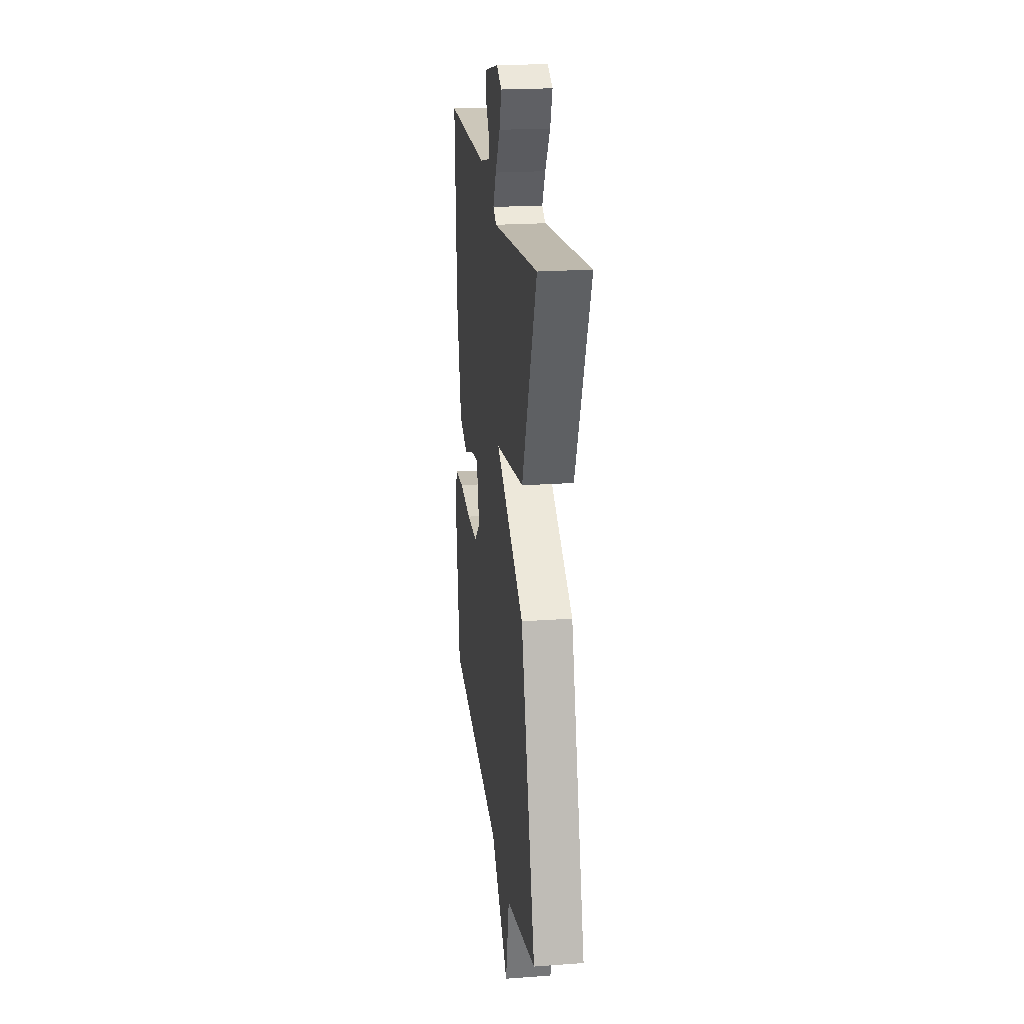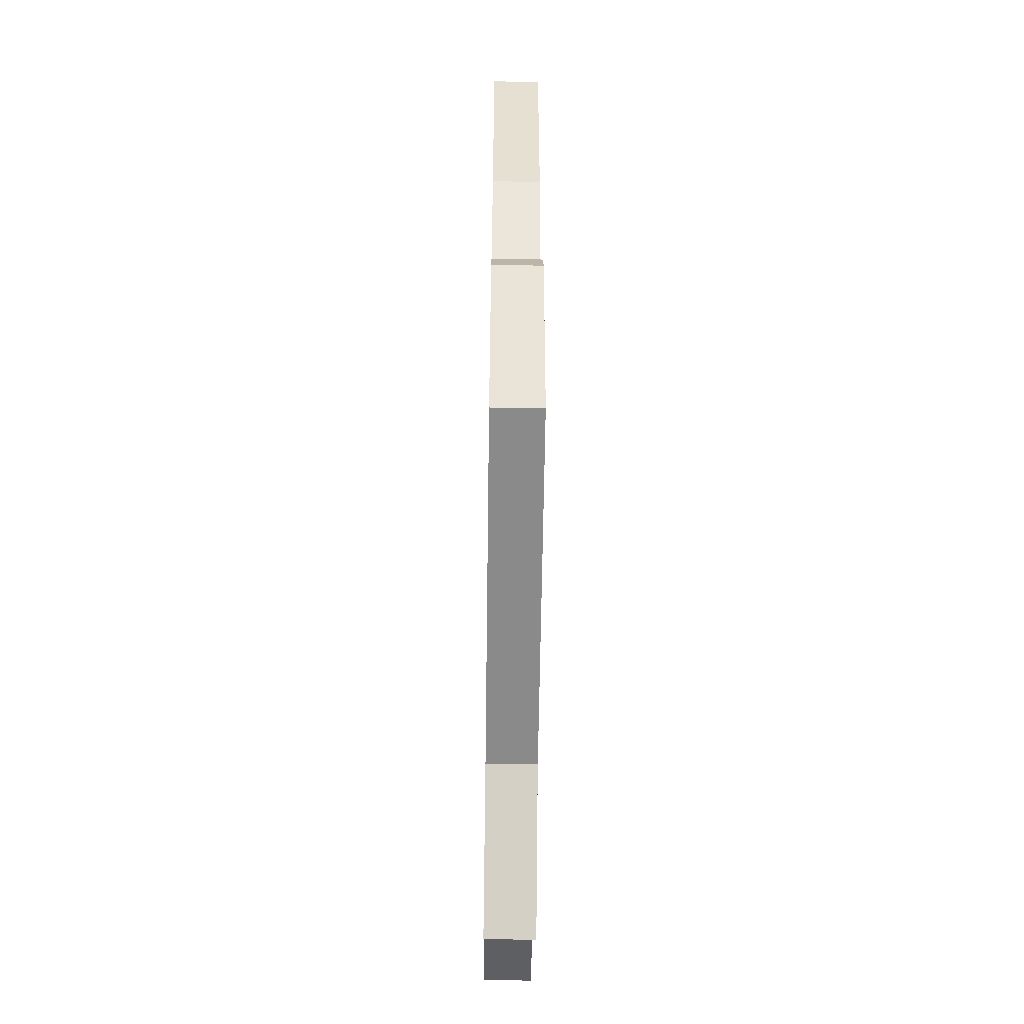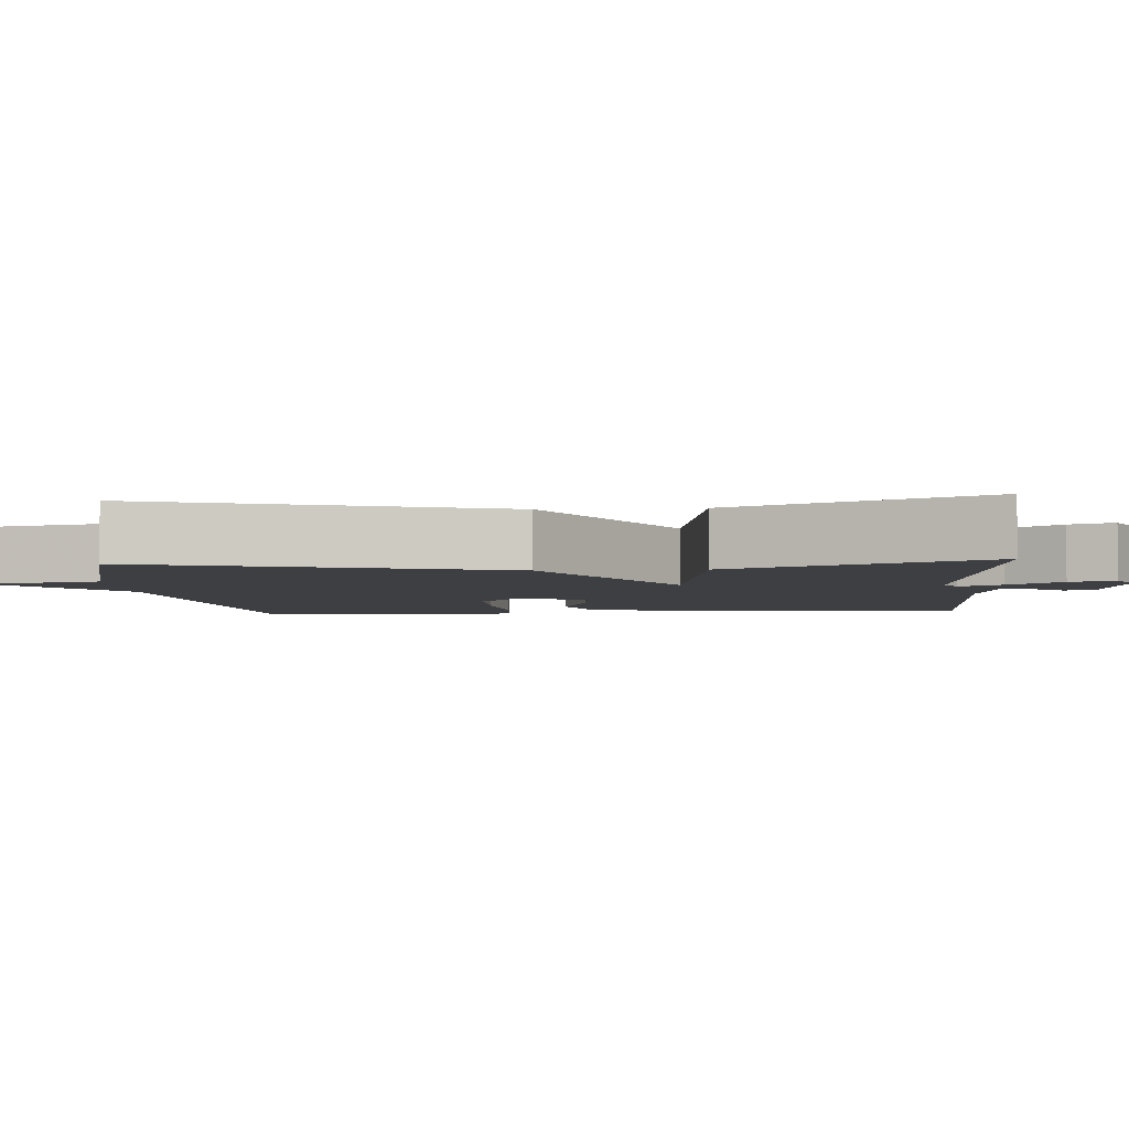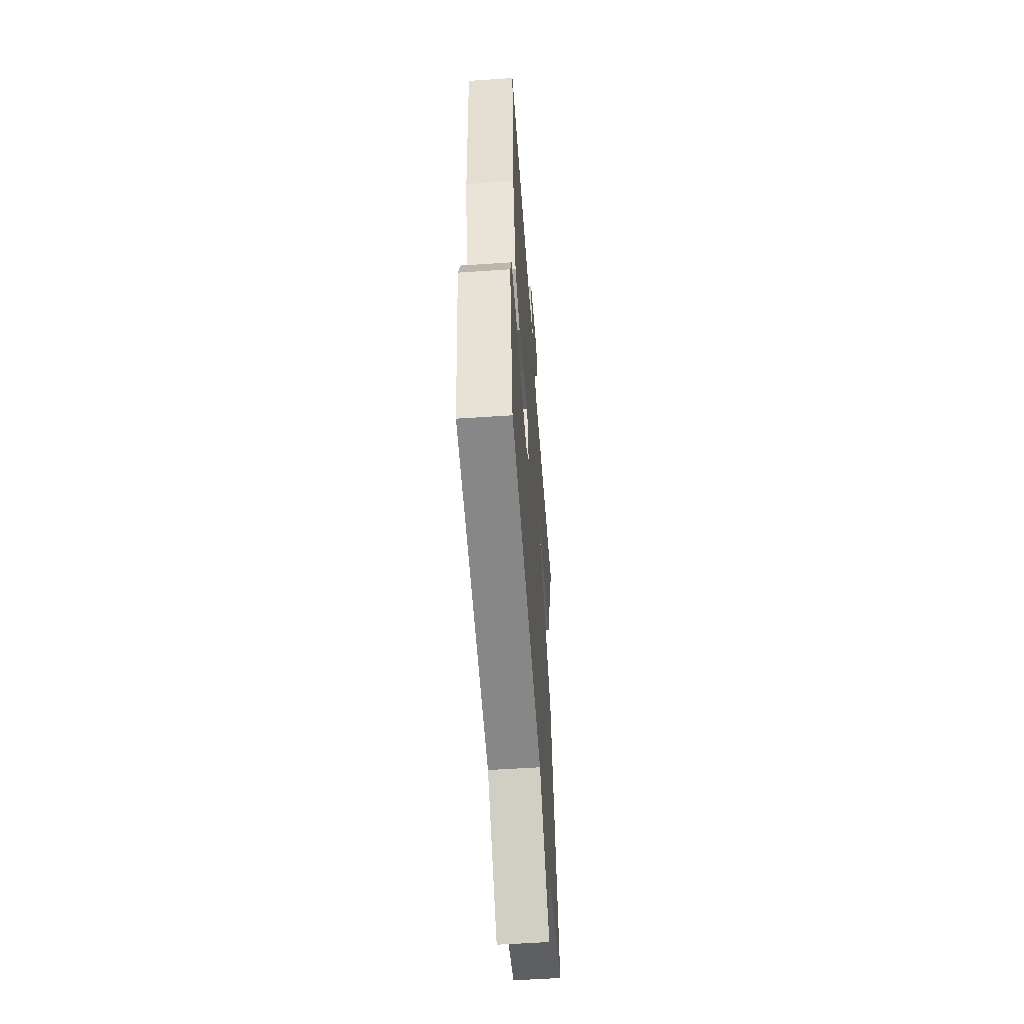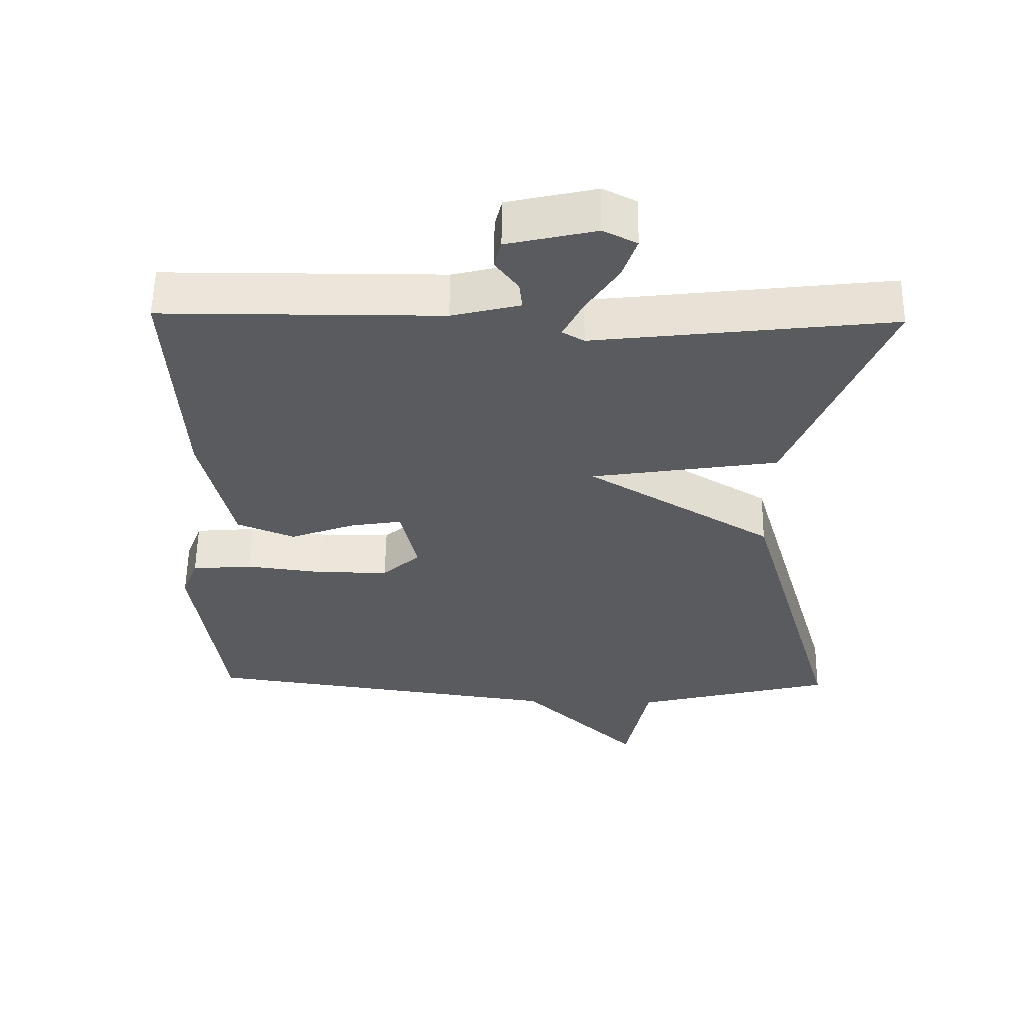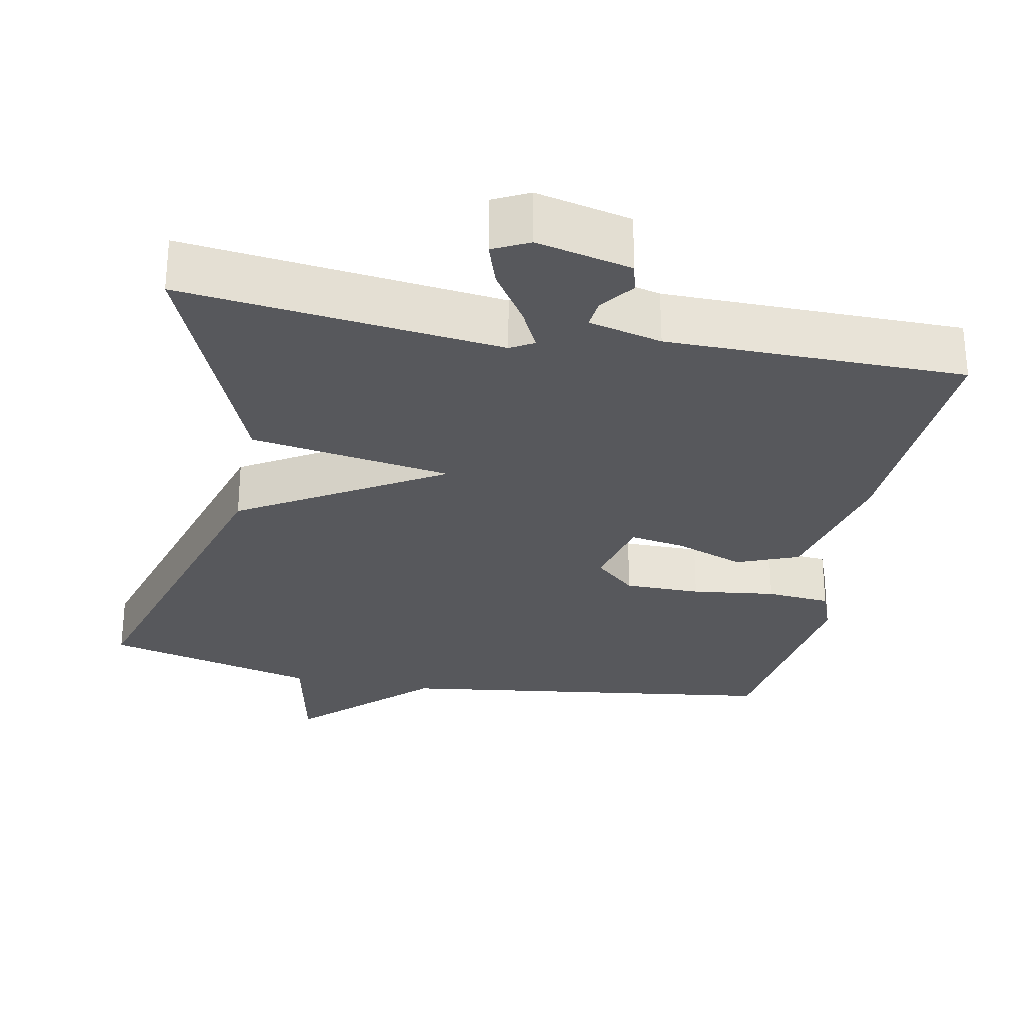
<metadata>
{"format":"obj","ext":"obj","renderer":"f3d","projection":"perspective","resolution":1024,"background":"white","views":[{"elev":21.8,"azim":-97.2,"up":"+Z"},{"elev":-55.7,"azim":89.2,"up":"+Z"},{"elev":-4.2,"azim":-85.7,"up":"+Y"},{"elev":-54.8,"azim":94.1,"up":"+Z"},{"elev":56.9,"azim":-179.2,"up":"+Z"},{"elev":-28.5,"azim":-11.1,"up":"+Y"}]}
</metadata>
<code>
v 0.5 0.07 0.5
v 0.482 0.07 0.172
v 0.438 0.07 -0.016
v 0.356 0.07 -0.049
v 0.264 0.07 -0.015
v 0.191 0.07 -0.003
v 0.167 0.07 -0.104
v 0.221 0.07 -0.152
v 0.322 0.07 -0.152
v 0.433 0.07 -0.138
v 0.519 0.07 -0.145
v 0.542 0.07 -0.206
v 0.5 0.07 -0.5
v -0.016 0.07 -0.571
v -0.183 0.07 -0.73
v -0.216 0.07 -0.571
v -0.5 0.07 -0.5
v -0.364 0.07 -0.033
v -0.098 0.07 0.126
v -0.364 0.07 0.167
v -0.5 0.07 0.5
v -0.077 0.07 0.451
v -0.046 0.07 0.469
v -0.074 0.07 0.525
v -0.12 0.07 0.595
v -0.14 0.07 0.654
v -0.092 0.07 0.678
v 0.034 0.07 0.649
v 0.044 0.07 0.609
v 0.011 0.07 0.565
v 0.007 0.07 0.526
v 0.104 0.07 0.502
v 0.5 0 0.5
v 0.482 0 0.172
v 0.438 0 -0.016
v 0.356 0 -0.049
v 0.264 0 -0.015
v 0.191 0 -0.003
v 0.167 0 -0.104
v 0.221 0 -0.152
v 0.322 0 -0.152
v 0.433 0 -0.138
v 0.519 0 -0.145
v 0.542 0 -0.206
v 0.5 0 -0.5
v -0.016 0 -0.571
v -0.183 0 -0.73
v -0.216 0 -0.571
v -0.5 0 -0.5
v -0.364 0 -0.033
v -0.098 0 0.126
v -0.364 0 0.167
v -0.5 0 0.5
v -0.077 0 0.451
v -0.046 0 0.469
v -0.074 0 0.525
v -0.12 0 0.595
v -0.14 0 0.654
v -0.092 0 0.678
v 0.034 0 0.649
v 0.044 0 0.609
v 0.011 0 0.565
v 0.007 0 0.526
v 0.104 0 0.502
f 28 29 30
f 27 28 30
f 26 27 30
f 25 26 30
f 24 25 30
f 23 24 30 31
f 19 20 21 22
f 19 22 23
f 16 17 18 19
f 14 15 16 19
f 23 31 32
f 19 23 32
f 14 19 32
f 12 13 14
f 11 12 14
f 10 11 14
f 9 10 14
f 3 4 5
f 2 3 5
f 1 2 5
f 32 1 5
f 32 5 6
f 14 32 6 7
f 8 9 14
f 7 8 14
f 62 61 60
f 62 60 59
f 62 59 58
f 62 58 57
f 62 57 56
f 63 62 56 55
f 54 53 52 51
f 55 54 51
f 51 50 49 48
f 51 48 47 46
f 64 63 55
f 64 55 51
f 64 51 46
f 46 45 44
f 46 44 43
f 46 43 42
f 46 42 41
f 37 36 35
f 37 35 34
f 37 34 33
f 37 33 64
f 38 37 64
f 39 38 64 46
f 46 41 40
f 46 40 39
f 1 33 34 2
f 2 34 35 3
f 3 35 36 4
f 4 36 37 5
f 5 37 38 6
f 6 38 39 7
f 7 39 40 8
f 8 40 41 9
f 9 41 42 10
f 10 42 43 11
f 11 43 44 12
f 12 44 45 13
f 13 45 46 14
f 14 46 47 15
f 15 47 48 16
f 16 48 49 17
f 17 49 50 18
f 18 50 51 19
f 19 51 52 20
f 20 52 53 21
f 21 53 54 22
f 22 54 55 23
f 23 55 56 24
f 24 56 57 25
f 25 57 58 26
f 26 58 59 27
f 27 59 60 28
f 28 60 61 29
f 29 61 62 30
f 30 62 63 31
f 31 63 64 32
f 32 64 33 1

</code>
